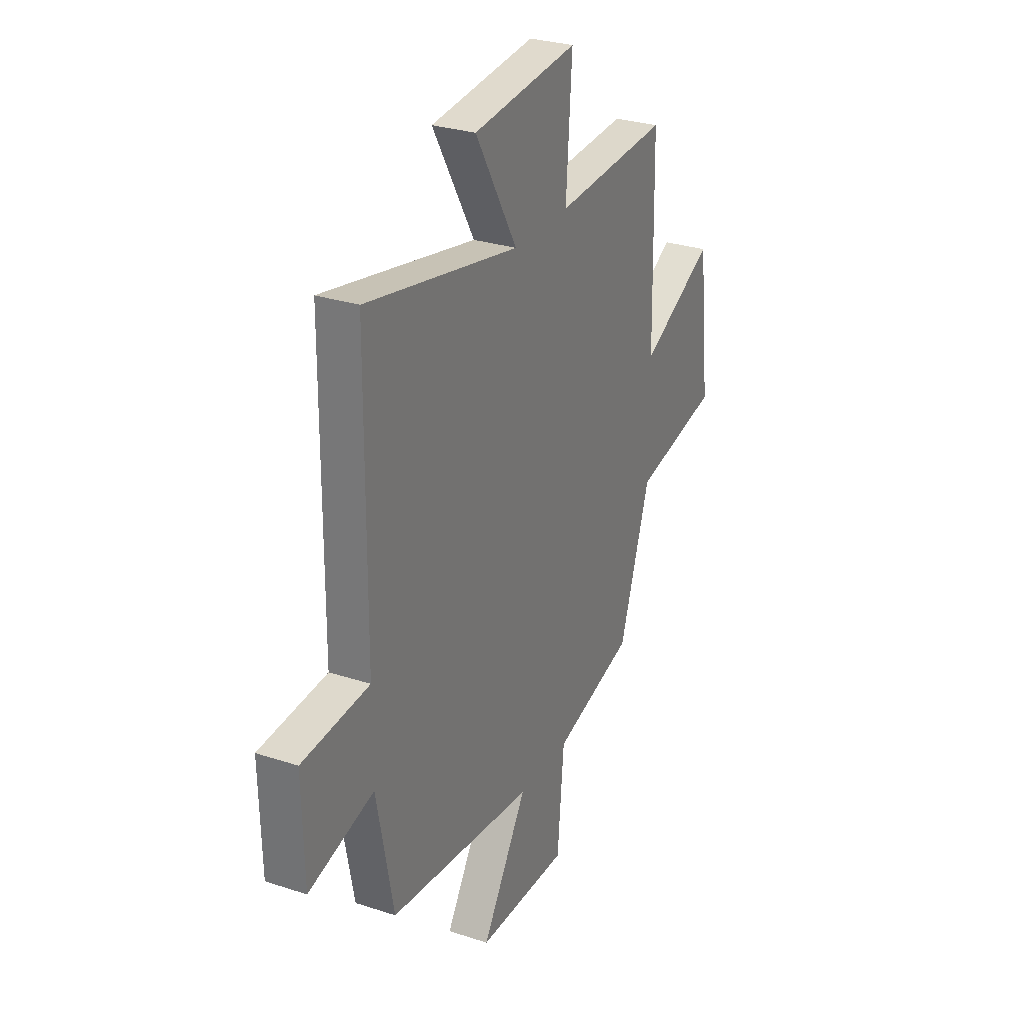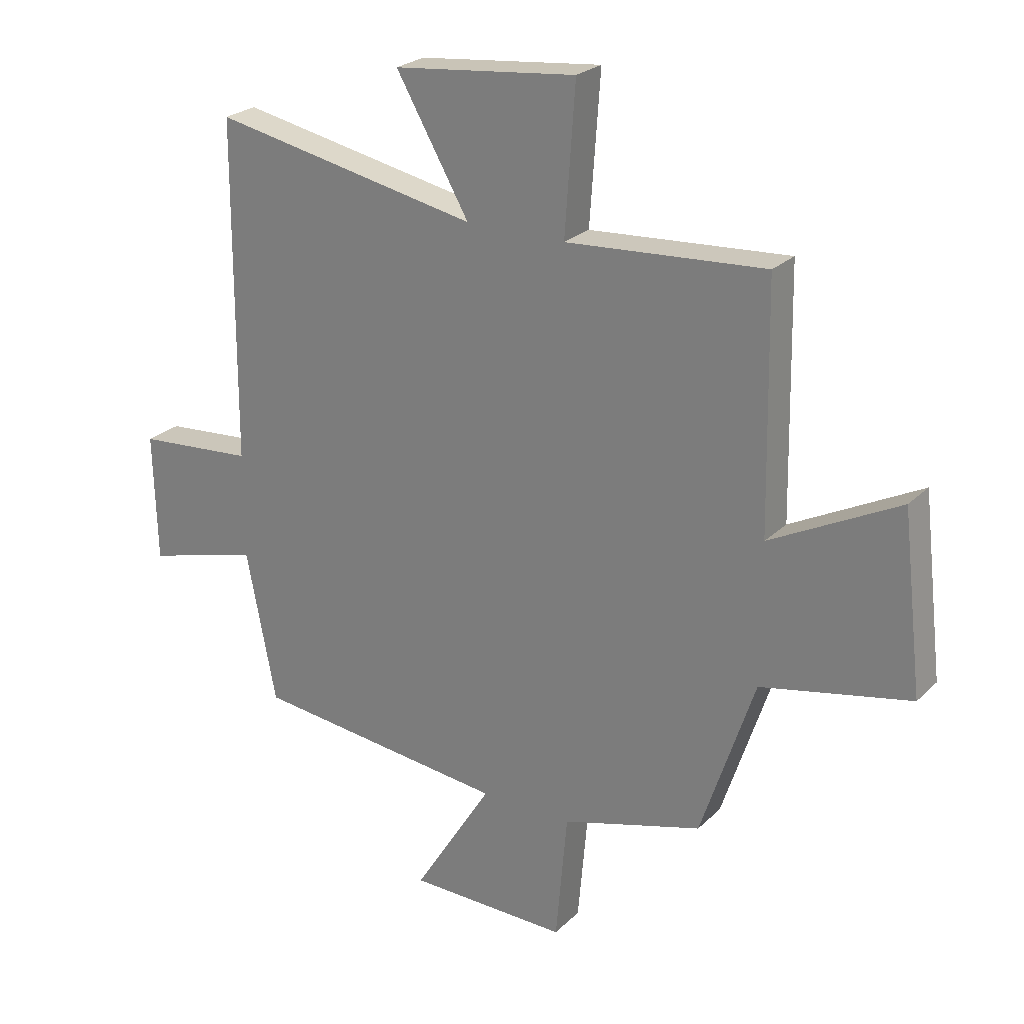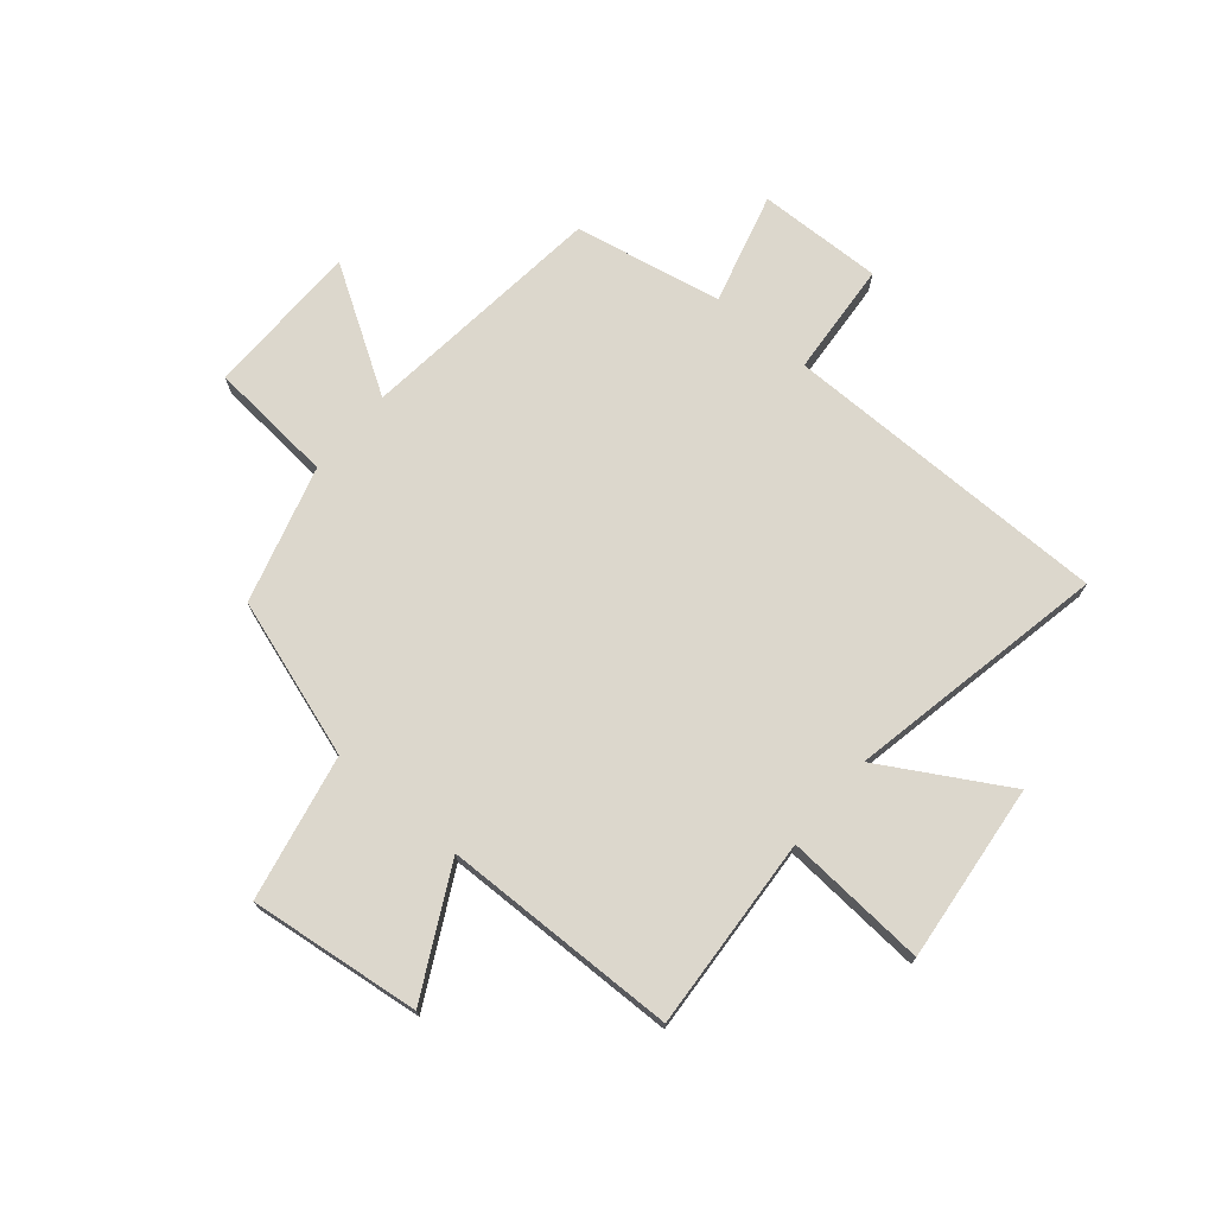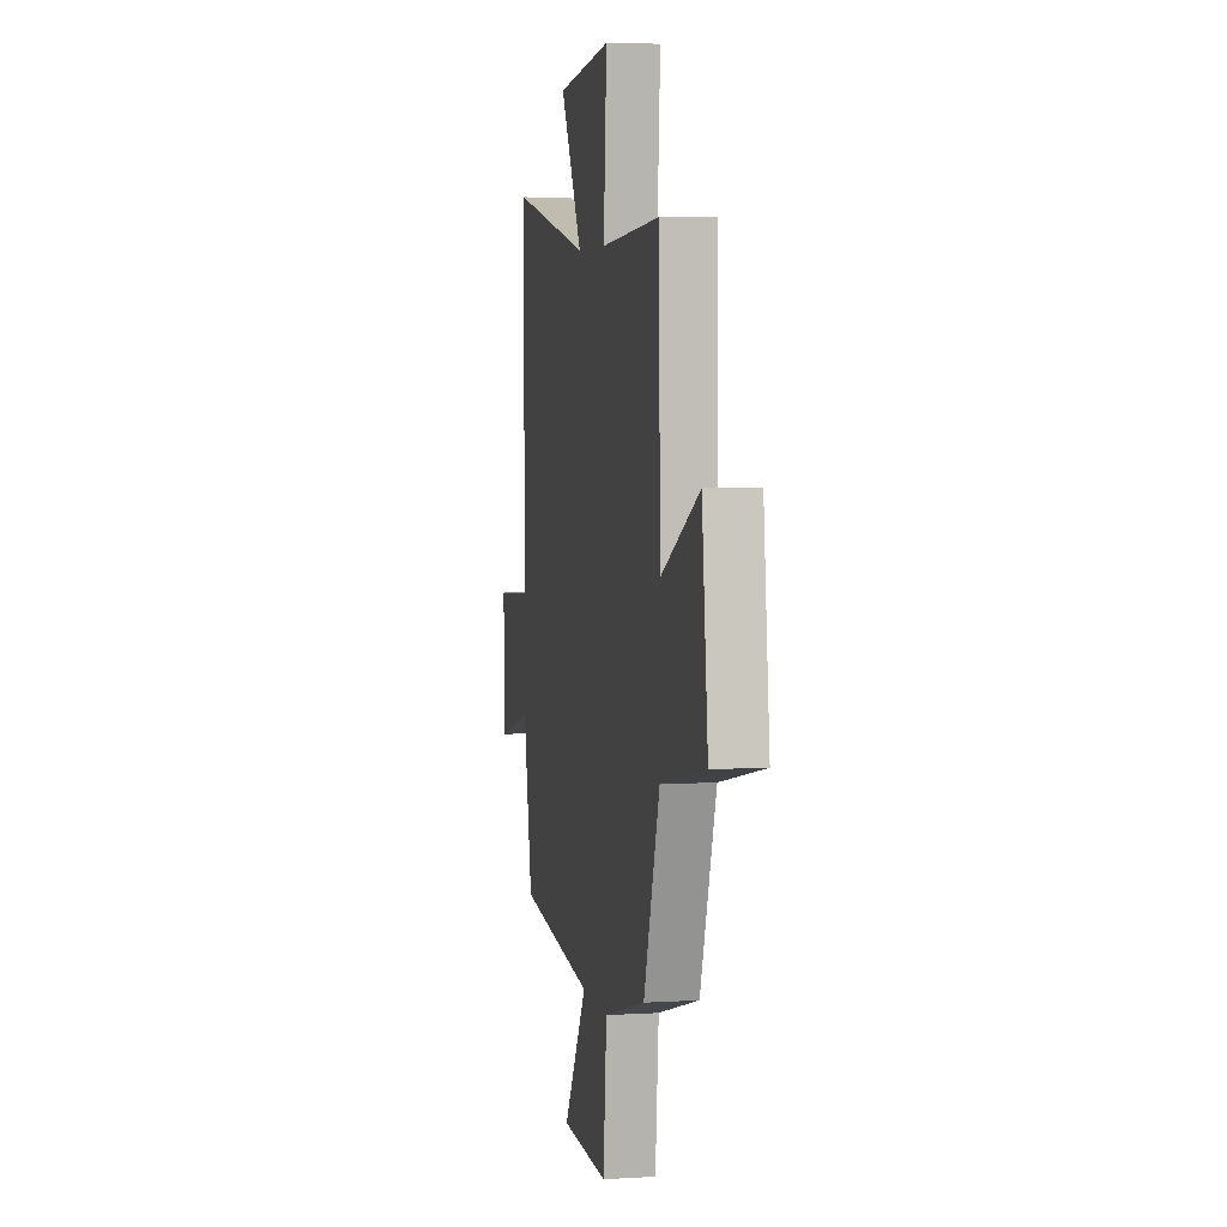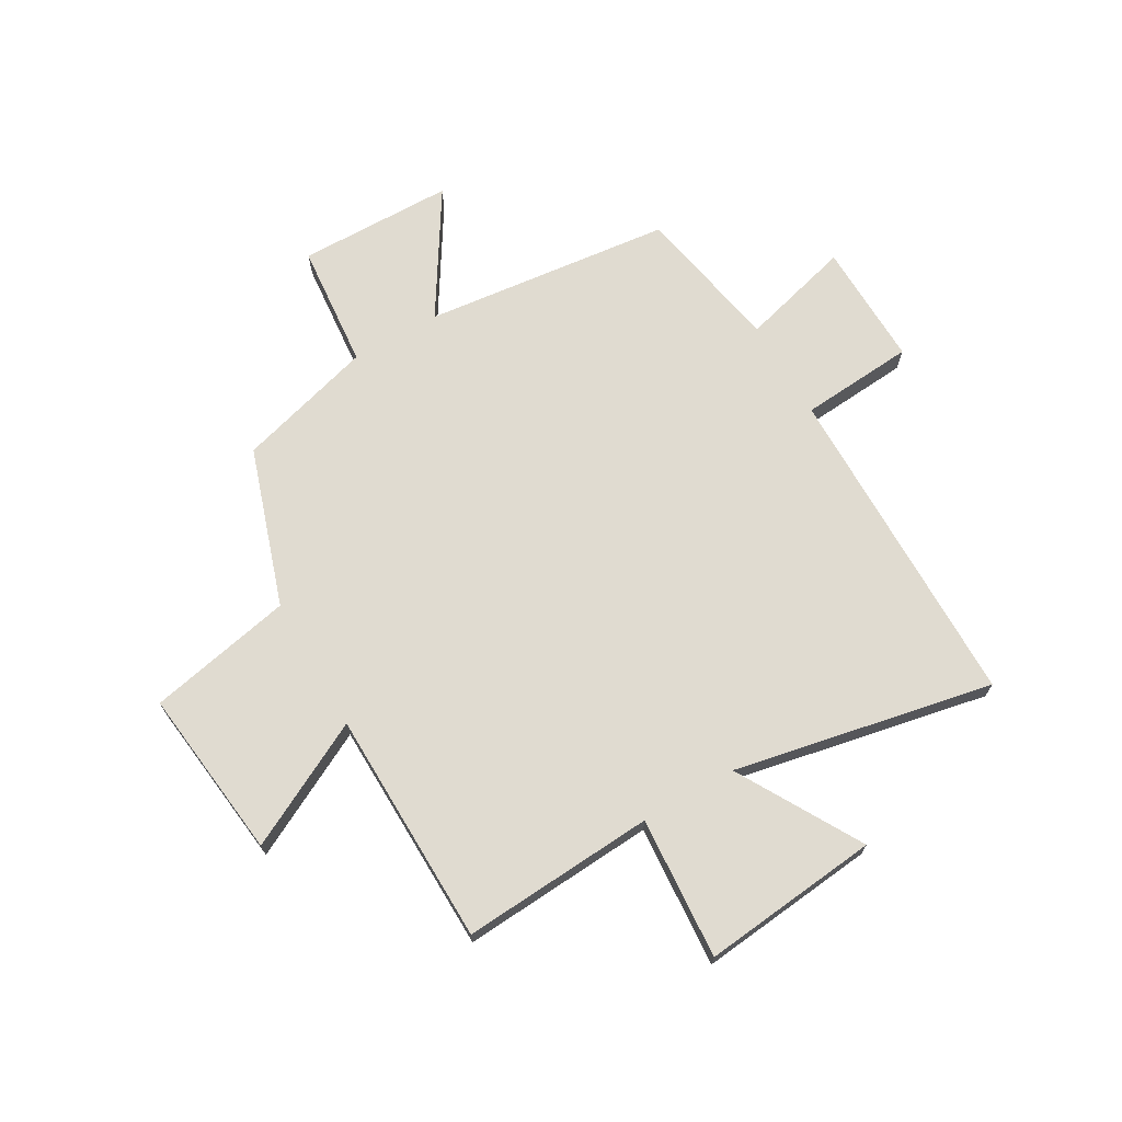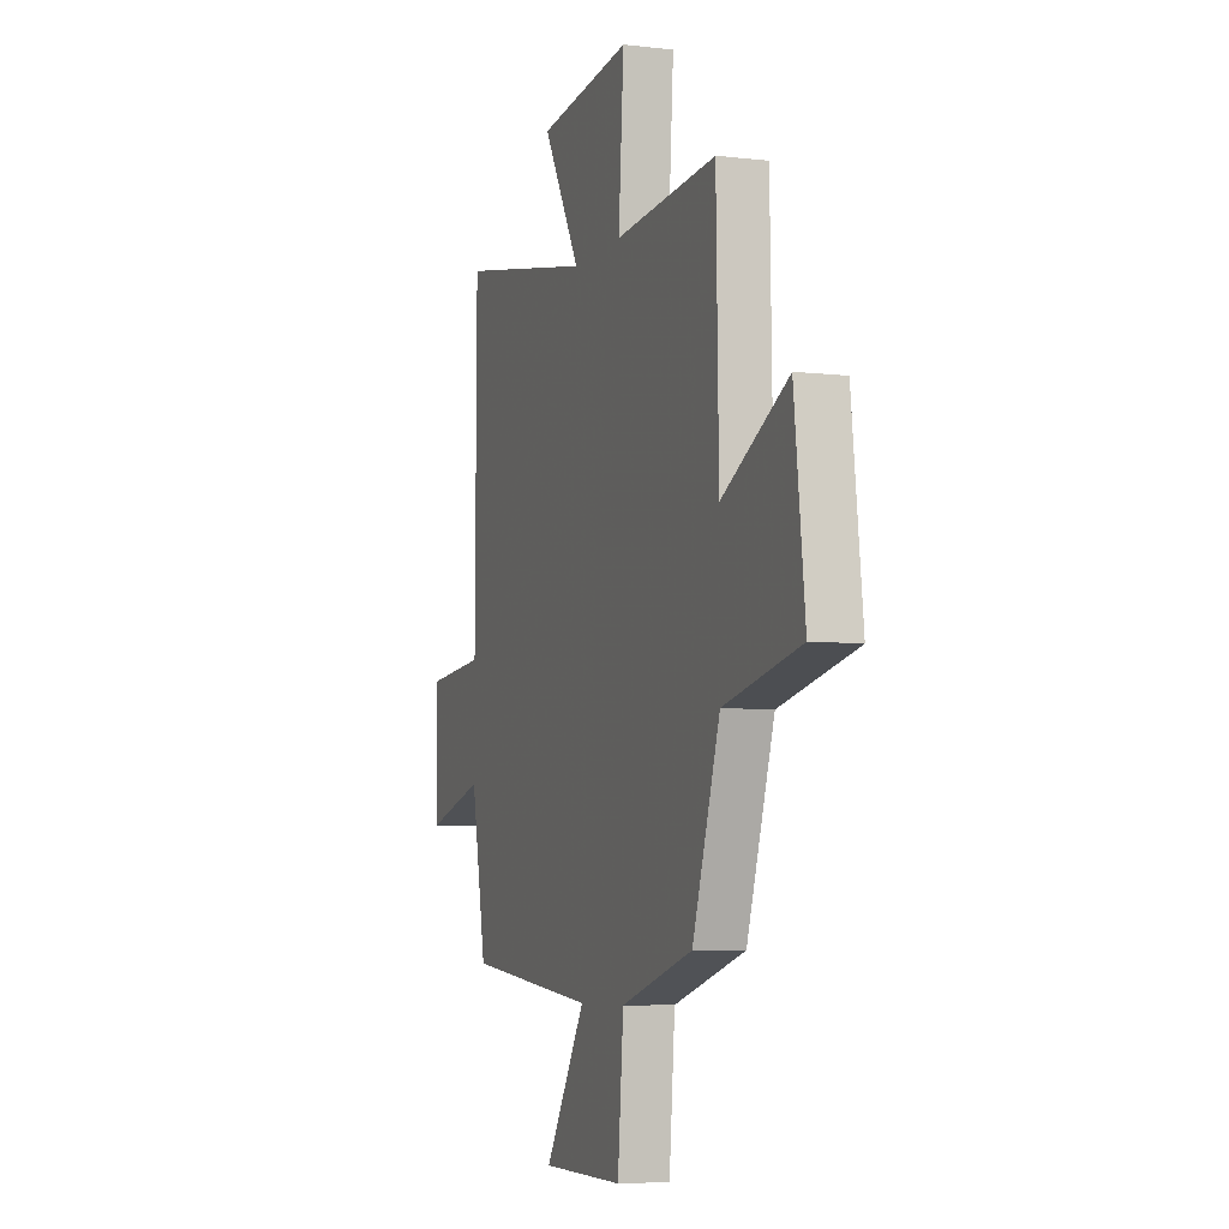
<metadata>
{"format":"obj","ext":"obj","renderer":"f3d","projection":"perspective","resolution":1024,"background":"white","views":[{"elev":28.6,"azim":116.3,"up":"+Z"},{"elev":24.5,"azim":-146.6,"up":"+Z"},{"elev":72.9,"azim":-49.9,"up":"+Y"},{"elev":5.1,"azim":-100.9,"up":"+Z"},{"elev":70.1,"azim":-29.9,"up":"+Y"},{"elev":-6.3,"azim":-109.5,"up":"+Z"}]}
</metadata>
<code>
v -0.492 0.07 0.523
v -0.144 0.07 0.5
v -0.162 0.07 0.756
v 0.158 0.07 0.722
v 0.03 0.07 0.5
v 0.497 0.07 0.593
v 0.5 0.07 0.001
v 0.705 0.07 -0.015
v 0.699 0.07 -0.239
v 0.5 0.07 -0.185
v 0.448 0.07 -0.45
v 0.002 0.07 -0.5
v 0.14 0.07 -0.721
v -0.14 0.07 -0.725
v -0.16 0.07 -0.5
v -0.406 0.07 -0.43
v -0.5 0.07 -0.146
v -0.761 0.07 -0.092
v -0.725 0.07 0.216
v -0.5 0.07 0.1
v -0.492 0 0.523
v -0.144 0 0.5
v -0.162 0 0.756
v 0.158 0 0.722
v 0.03 0 0.5
v 0.497 0 0.593
v 0.5 0 0.001
v 0.705 0 -0.015
v 0.699 0 -0.239
v 0.5 0 -0.185
v 0.448 0 -0.45
v 0.002 0 -0.5
v 0.14 0 -0.721
v -0.14 0 -0.725
v -0.16 0 -0.5
v -0.406 0 -0.43
v -0.5 0 -0.146
v -0.761 0 -0.092
v -0.725 0 0.216
v -0.5 0 0.1
f 17 18 19 20
f 15 16 17 20
f 15 20 1 2
f 12 13 14 15
f 10 11 12 15
f 10 15 2
f 7 8 9 10
f 5 6 7 10
f 5 10 2 3
f 3 4 5
f 40 39 38 37
f 40 37 36 35
f 22 21 40 35
f 35 34 33 32
f 35 32 31 30
f 22 35 30
f 30 29 28 27
f 30 27 26 25
f 23 22 30 25
f 25 24 23
f 1 21 22 2
f 2 22 23 3
f 3 23 24 4
f 4 24 25 5
f 5 25 26 6
f 6 26 27 7
f 7 27 28 8
f 8 28 29 9
f 9 29 30 10
f 10 30 31 11
f 11 31 32 12
f 12 32 33 13
f 13 33 34 14
f 14 34 35 15
f 15 35 36 16
f 16 36 37 17
f 17 37 38 18
f 18 38 39 19
f 19 39 40 20
f 20 40 21 1

</code>
